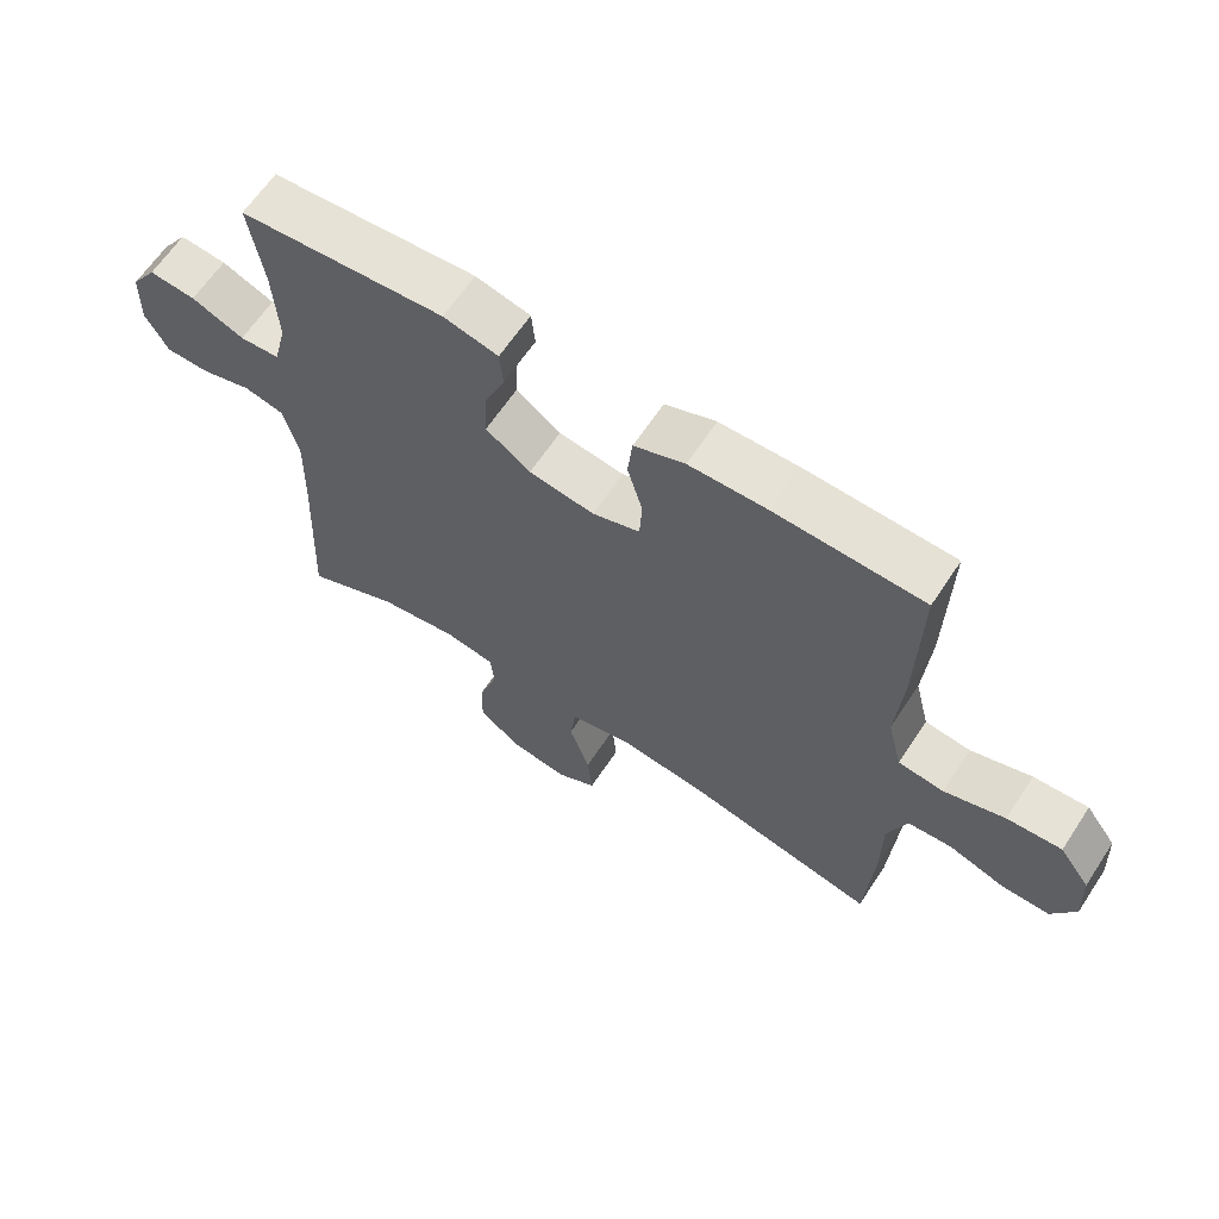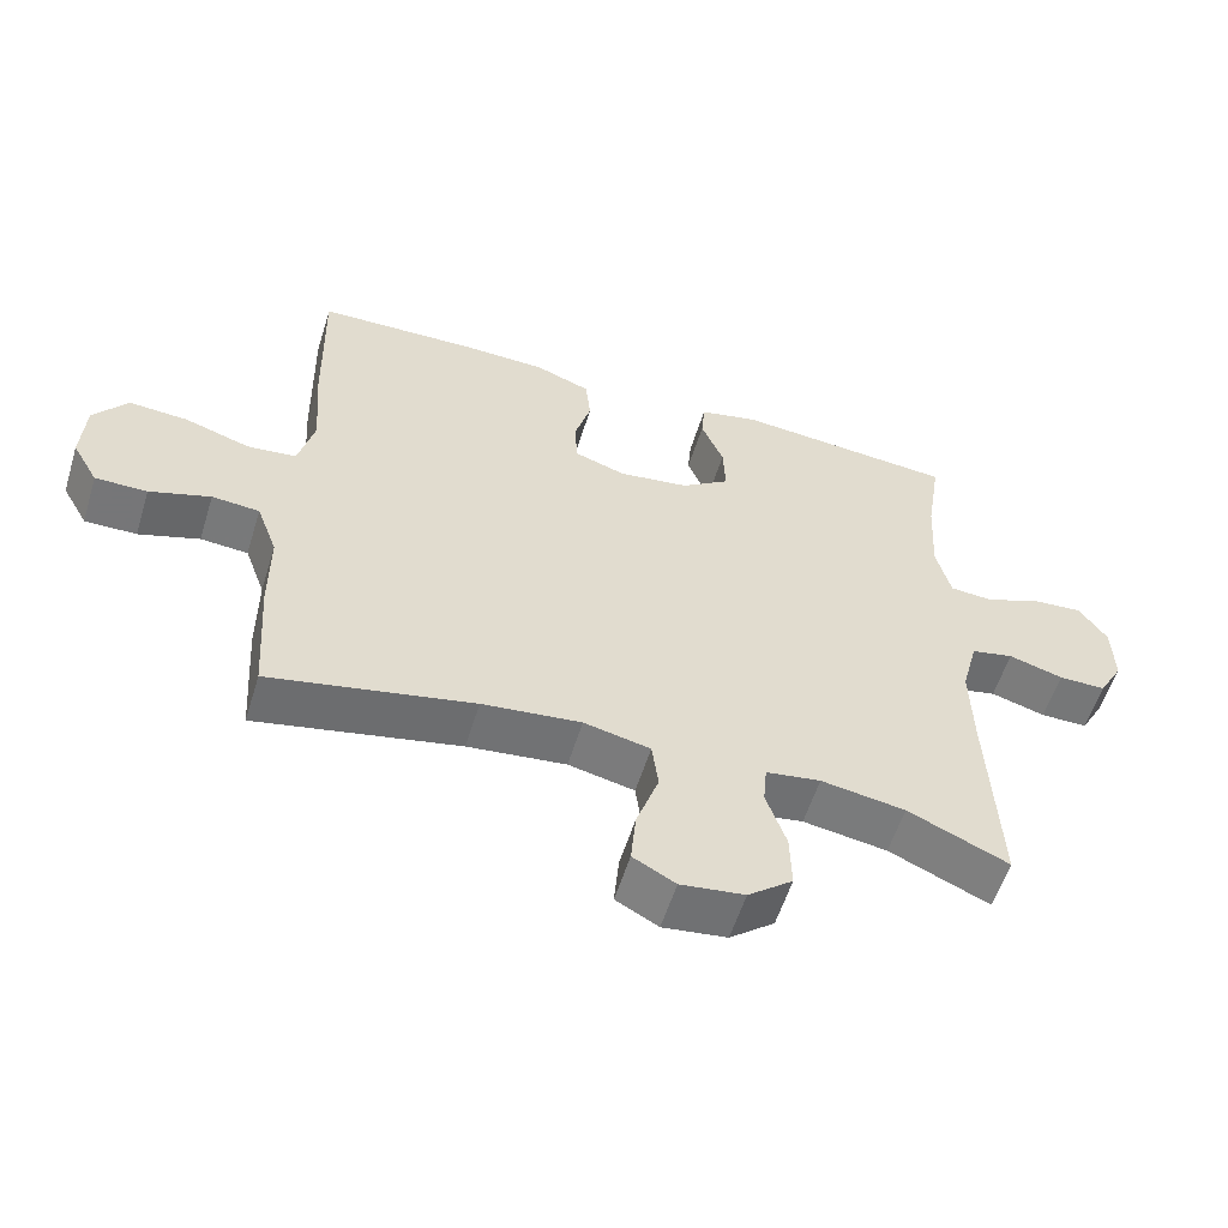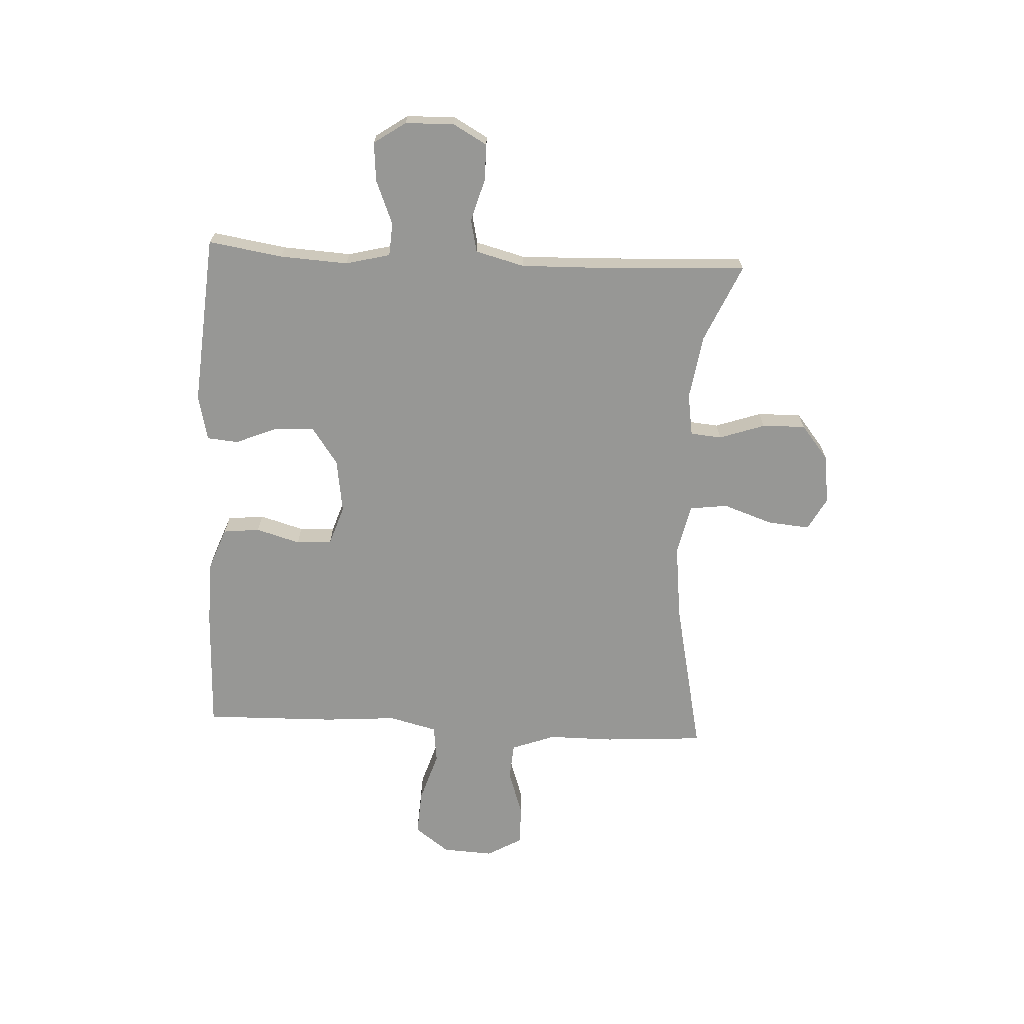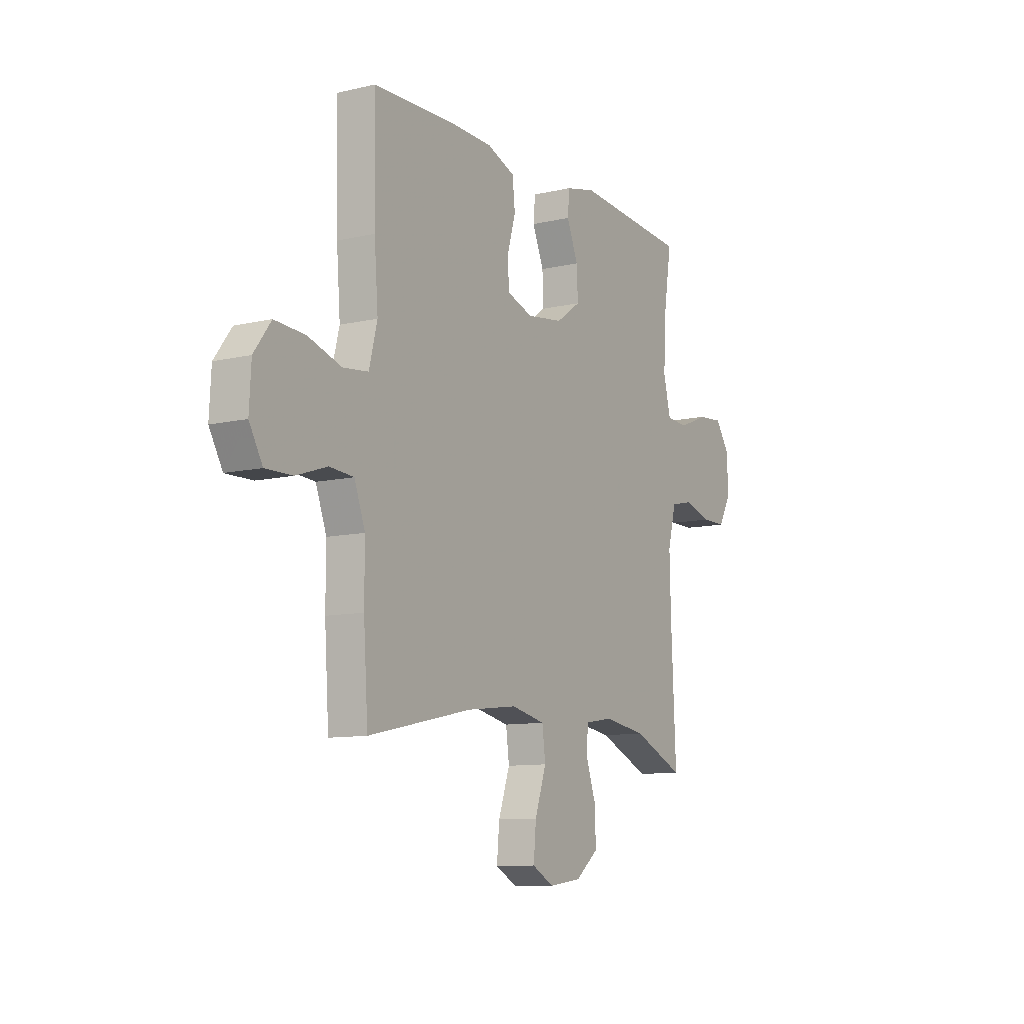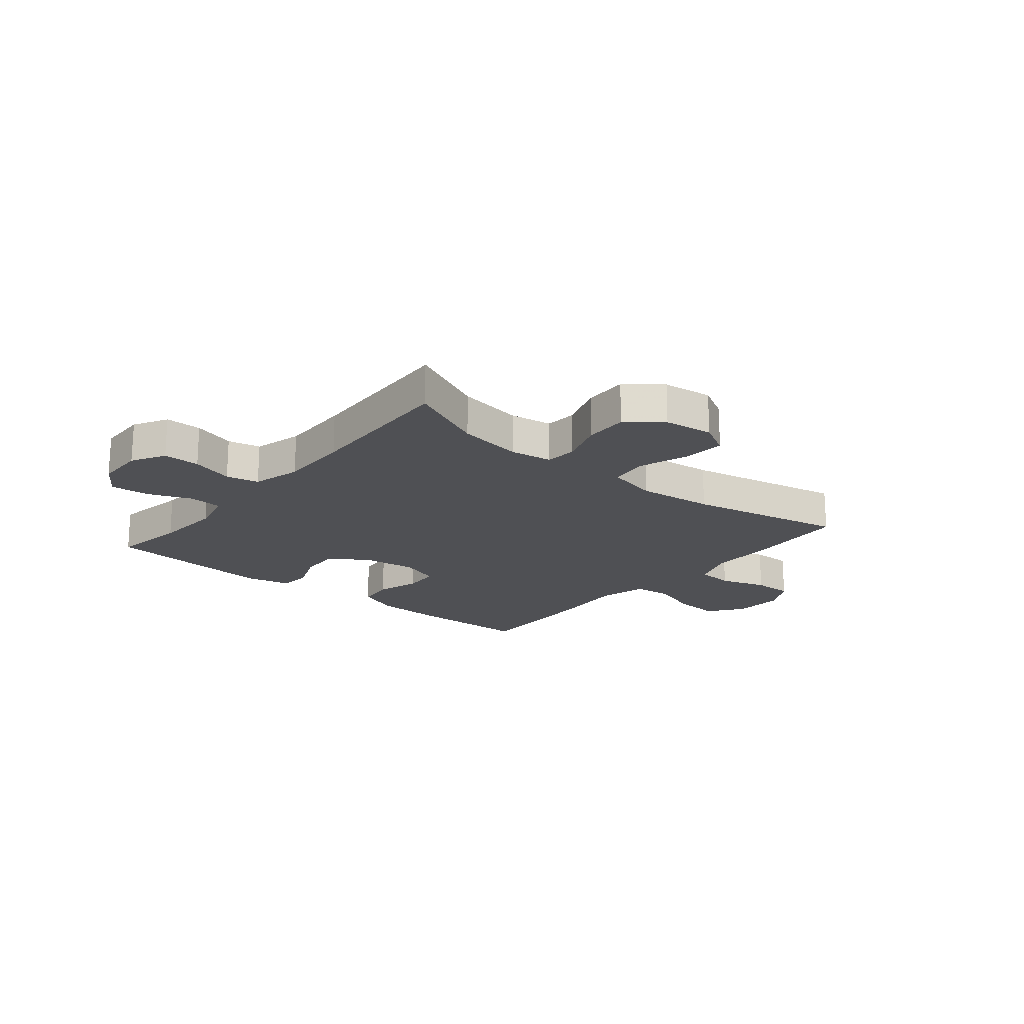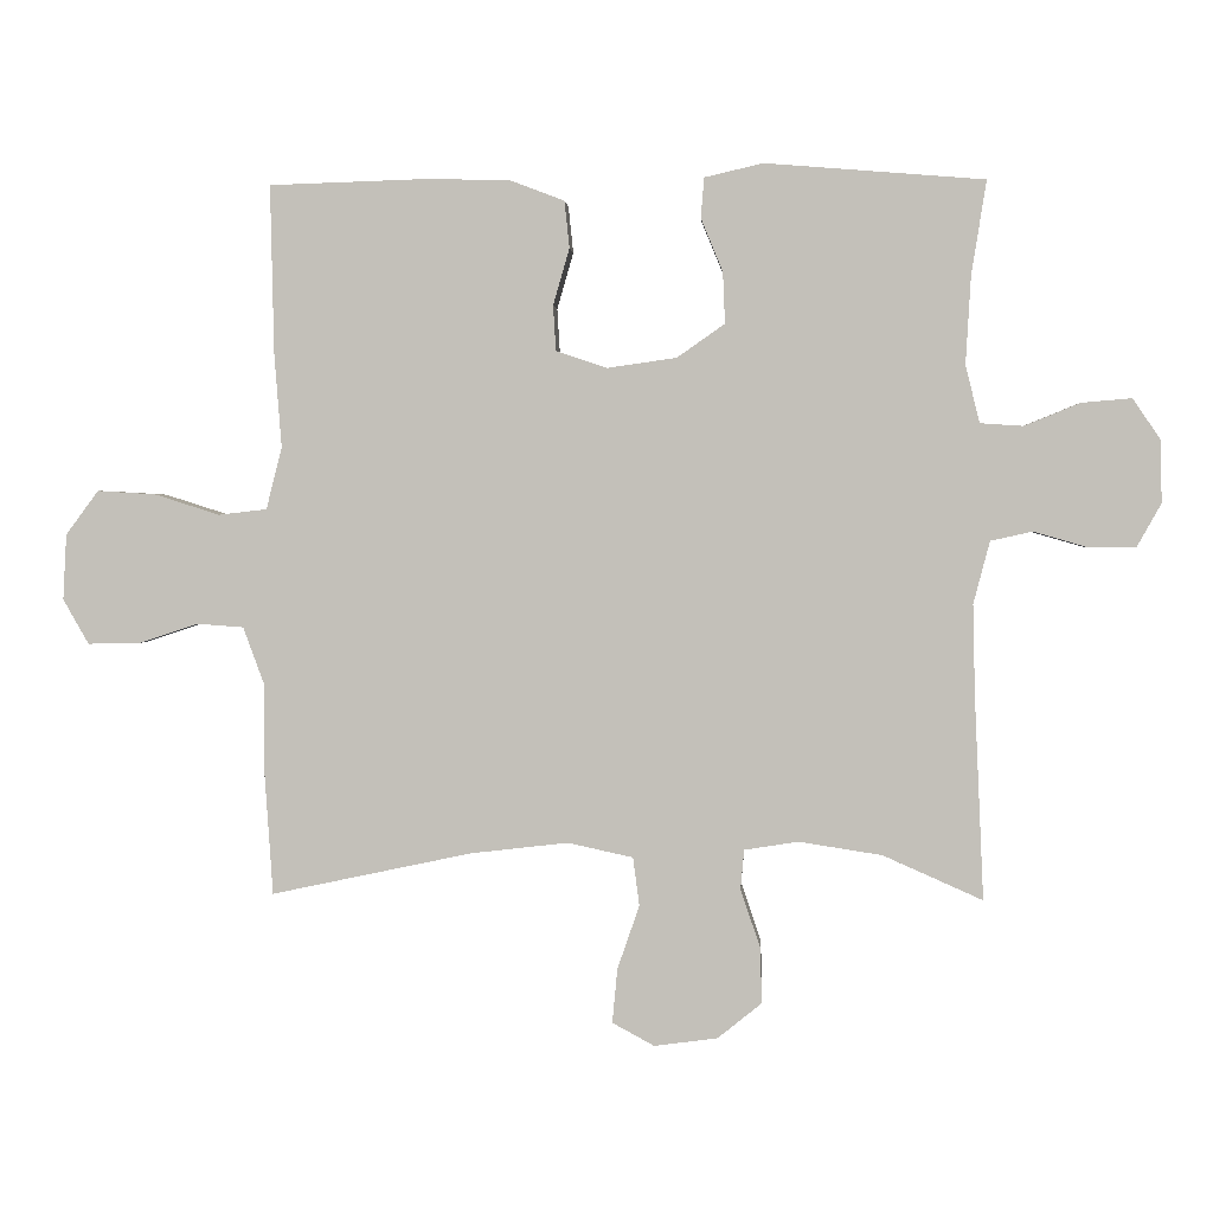
<metadata>
{"format":"obj","ext":"obj","renderer":"f3d","projection":"perspective","resolution":1024,"background":"white","views":[{"elev":63.6,"azim":-146.6,"up":"+Z"},{"elev":-57.0,"azim":-17.2,"up":"+Z"},{"elev":-68.1,"azim":87.1,"up":"+Y"},{"elev":-10.1,"azim":-59.2,"up":"+Z"},{"elev":-19.2,"azim":140.2,"up":"+Y"},{"elev":2.0,"azim":3.7,"up":"+Z"}]}
</metadata>
<code>
v -0.5 0.07 -0.5
v -0.512 0.07 -0.32
v -0.512 0.07 -0.201
v -0.541 0.07 -0.122
v -0.607 0.07 -0.117
v -0.691 0.07 -0.145
v -0.763 0.07 -0.146
v -0.799 0.07 -0.083
v -0.794 0.07 0.009
v -0.748 0.07 0.071
v -0.666 0.07 0.066
v -0.575 0.07 0.037
v -0.507 0.07 0.045
v -0.485 0.07 0.132
v -0.495 0.07 0.263
v -0.5 0.07 0.5
v -0.277 0.07 0.507
v -0.161 0.07 0.504
v -0.085 0.07 0.475
v -0.078 0.07 0.409
v -0.101 0.07 0.33
v -0.097 0.07 0.266
v -0.026 0.07 0.242
v 0.072 0.07 0.256
v 0.139 0.07 0.303
v 0.136 0.07 0.375
v 0.105 0.07 0.45
v 0.11 0.07 0.506
v 0.192 0.07 0.525
v 0.5 0.07 0.5
v 0.479 0.07 0.367
v 0.472 0.07 0.244
v 0.492 0.07 0.164
v 0.552 0.07 0.16
v 0.631 0.07 0.192
v 0.701 0.07 0.198
v 0.74 0.07 0.141
v 0.742 0.07 0.053
v 0.708 0.07 -0.008
v 0.642 0.07 -0.008
v 0.566 0.07 0.014
v 0.507 0.07 0.001
v 0.484 0.07 -0.087
v 0.487 0.07 -0.215
v 0.5 0.07 -0.5
v 0.36 0.07 -0.438
v 0.243 0.07 -0.42
v 0.167 0.07 -0.432
v 0.162 0.07 -0.488
v 0.19 0.07 -0.57
v 0.192 0.07 -0.648
v 0.13 0.07 -0.698
v 0.041 0.07 -0.71
v -0.018 0.07 -0.678
v -0.011 0.07 -0.602
v 0.02 0.07 -0.512
v 0.011 0.07 -0.444
v -0.081 0.07 -0.424
v -0.218 0.07 -0.44
v -0.5 0 -0.5
v -0.512 0 -0.32
v -0.512 0 -0.201
v -0.541 0 -0.122
v -0.607 0 -0.117
v -0.691 0 -0.145
v -0.763 0 -0.146
v -0.799 0 -0.083
v -0.794 0 0.009
v -0.748 0 0.071
v -0.666 0 0.066
v -0.575 0 0.037
v -0.507 0 0.045
v -0.485 0 0.132
v -0.495 0 0.263
v -0.5 0 0.5
v -0.277 0 0.507
v -0.161 0 0.504
v -0.085 0 0.475
v -0.078 0 0.409
v -0.101 0 0.33
v -0.097 0 0.266
v -0.026 0 0.242
v 0.072 0 0.256
v 0.139 0 0.303
v 0.136 0 0.375
v 0.105 0 0.45
v 0.11 0 0.506
v 0.192 0 0.525
v 0.5 0 0.5
v 0.479 0 0.367
v 0.472 0 0.244
v 0.492 0 0.164
v 0.552 0 0.16
v 0.631 0 0.192
v 0.701 0 0.198
v 0.74 0 0.141
v 0.742 0 0.053
v 0.708 0 -0.008
v 0.642 0 -0.008
v 0.566 0 0.014
v 0.507 0 0.001
v 0.484 0 -0.087
v 0.487 0 -0.215
v 0.5 0 -0.5
v 0.36 0 -0.438
v 0.243 0 -0.42
v 0.167 0 -0.432
v 0.162 0 -0.488
v 0.19 0 -0.57
v 0.192 0 -0.648
v 0.13 0 -0.698
v 0.041 0 -0.71
v -0.018 0 -0.678
v -0.011 0 -0.602
v 0.02 0 -0.512
v 0.011 0 -0.444
v -0.081 0 -0.424
v -0.218 0 -0.44
f 53 54 55 56
f 51 52 53 56
f 49 50 51 56
f 48 49 56 57
f 47 48 57 58
f 44 45 46
f 43 44 46 47
f 42 43 47 58
f 38 39 40 41
f 38 41 42
f 37 38 42
f 34 35 36 37
f 33 34 37 42
f 32 33 42 58
f 28 29 30 31
f 26 27 28 31
f 25 26 31 32
f 24 25 32 58
f 18 19 20 21
f 18 21 22
f 17 18 22
f 14 15 16 17
f 13 14 17 22
f 9 10 11 12
f 9 12 13
f 8 9 13
f 5 6 7 8
f 4 5 8 13
f 3 4 13 22
f 59 1 2 3
f 23 24 58 59
f 3 22 23 59
f 115 114 113 112
f 115 112 111 110
f 115 110 109 108
f 116 115 108 107
f 117 116 107 106
f 105 104 103
f 106 105 103 102
f 117 106 102 101
f 100 99 98 97
f 101 100 97
f 101 97 96
f 96 95 94 93
f 101 96 93 92
f 117 101 92 91
f 90 89 88 87
f 90 87 86 85
f 91 90 85 84
f 117 91 84 83
f 80 79 78 77
f 81 80 77
f 81 77 76
f 76 75 74 73
f 81 76 73 72
f 71 70 69 68
f 72 71 68
f 72 68 67
f 67 66 65 64
f 72 67 64 63
f 81 72 63 62
f 62 61 60 118
f 118 117 83 82
f 118 82 81 62
f 1 60 61 2
f 2 61 62 3
f 3 62 63 4
f 4 63 64 5
f 5 64 65 6
f 6 65 66 7
f 7 66 67 8
f 8 67 68 9
f 9 68 69 10
f 10 69 70 11
f 11 70 71 12
f 12 71 72 13
f 13 72 73 14
f 14 73 74 15
f 15 74 75 16
f 16 75 76 17
f 17 76 77 18
f 18 77 78 19
f 19 78 79 20
f 20 79 80 21
f 21 80 81 22
f 22 81 82 23
f 23 82 83 24
f 24 83 84 25
f 25 84 85 26
f 26 85 86 27
f 27 86 87 28
f 28 87 88 29
f 29 88 89 30
f 30 89 90 31
f 31 90 91 32
f 32 91 92 33
f 33 92 93 34
f 34 93 94 35
f 35 94 95 36
f 36 95 96 37
f 37 96 97 38
f 38 97 98 39
f 39 98 99 40
f 40 99 100 41
f 41 100 101 42
f 42 101 102 43
f 43 102 103 44
f 44 103 104 45
f 45 104 105 46
f 46 105 106 47
f 47 106 107 48
f 48 107 108 49
f 49 108 109 50
f 50 109 110 51
f 51 110 111 52
f 52 111 112 53
f 53 112 113 54
f 54 113 114 55
f 55 114 115 56
f 56 115 116 57
f 57 116 117 58
f 58 117 118 59
f 59 118 60 1

</code>
